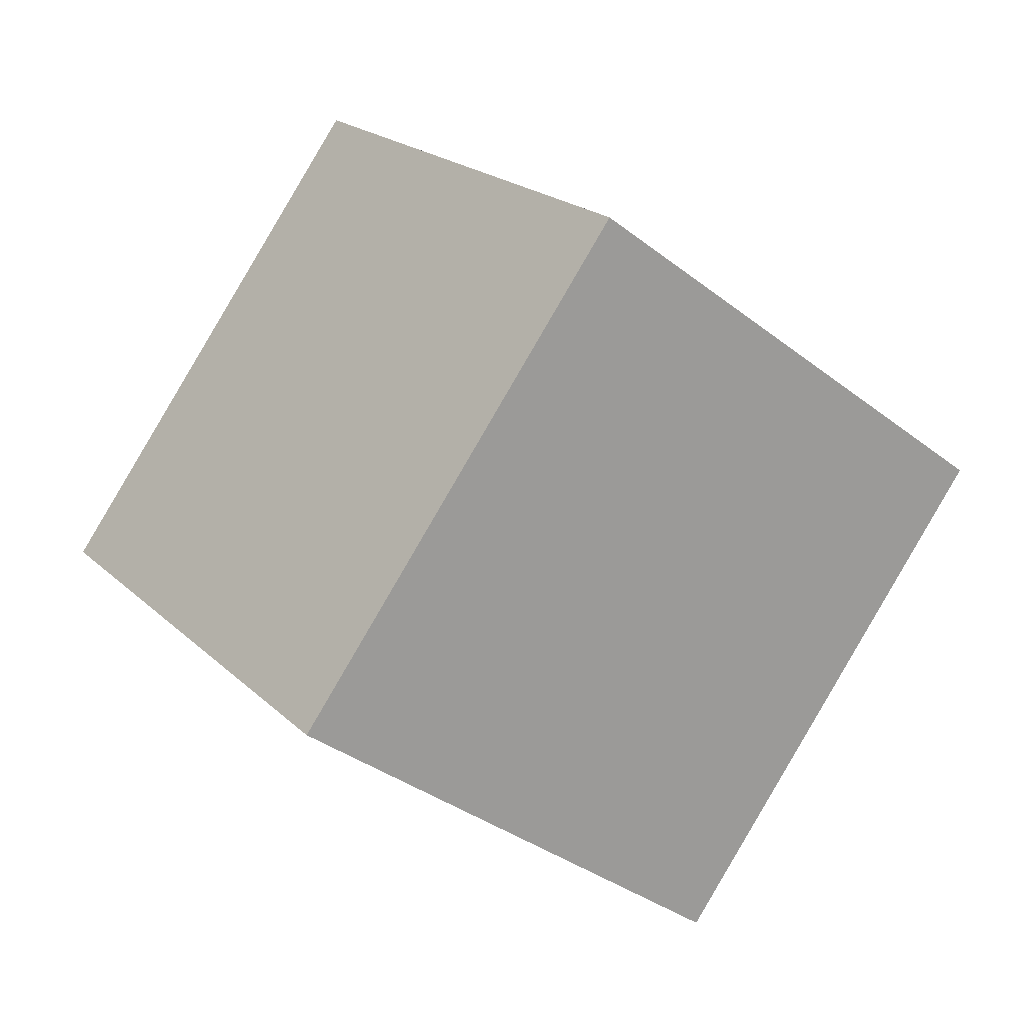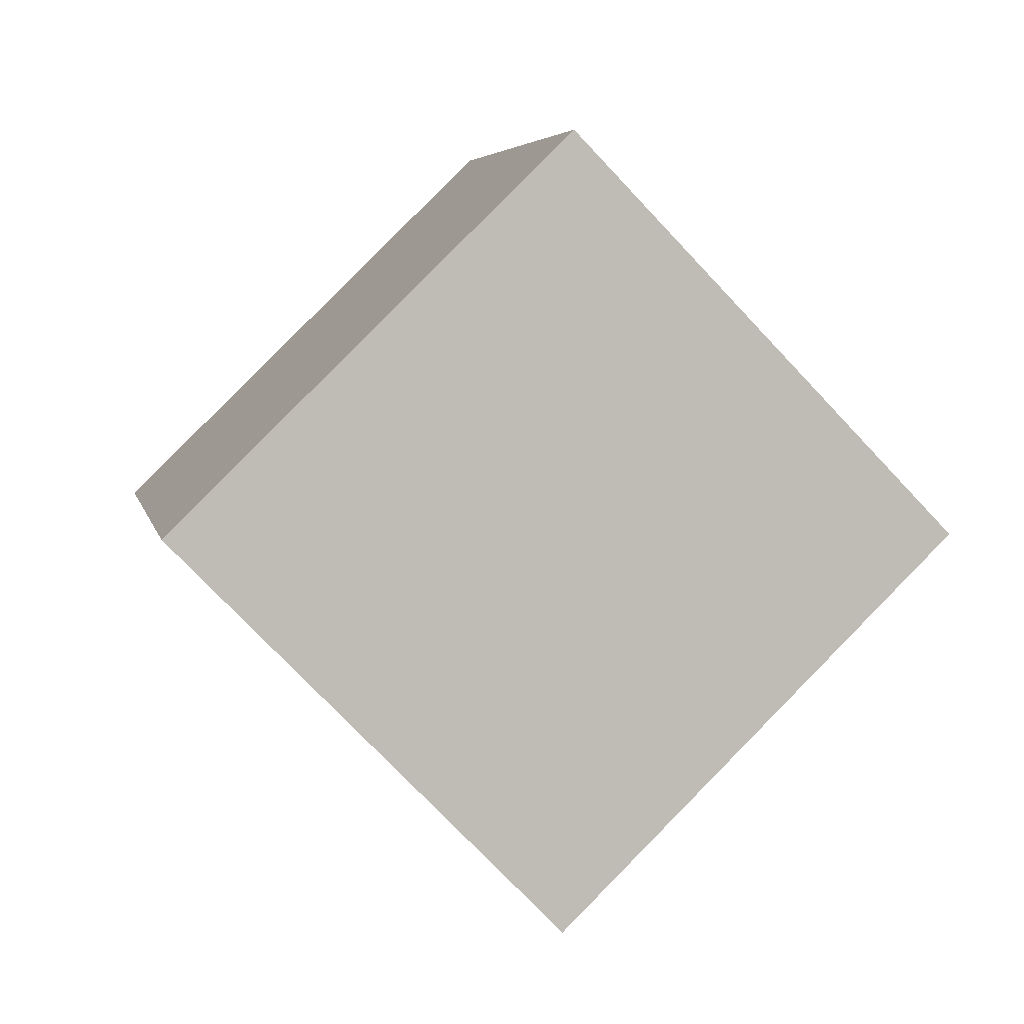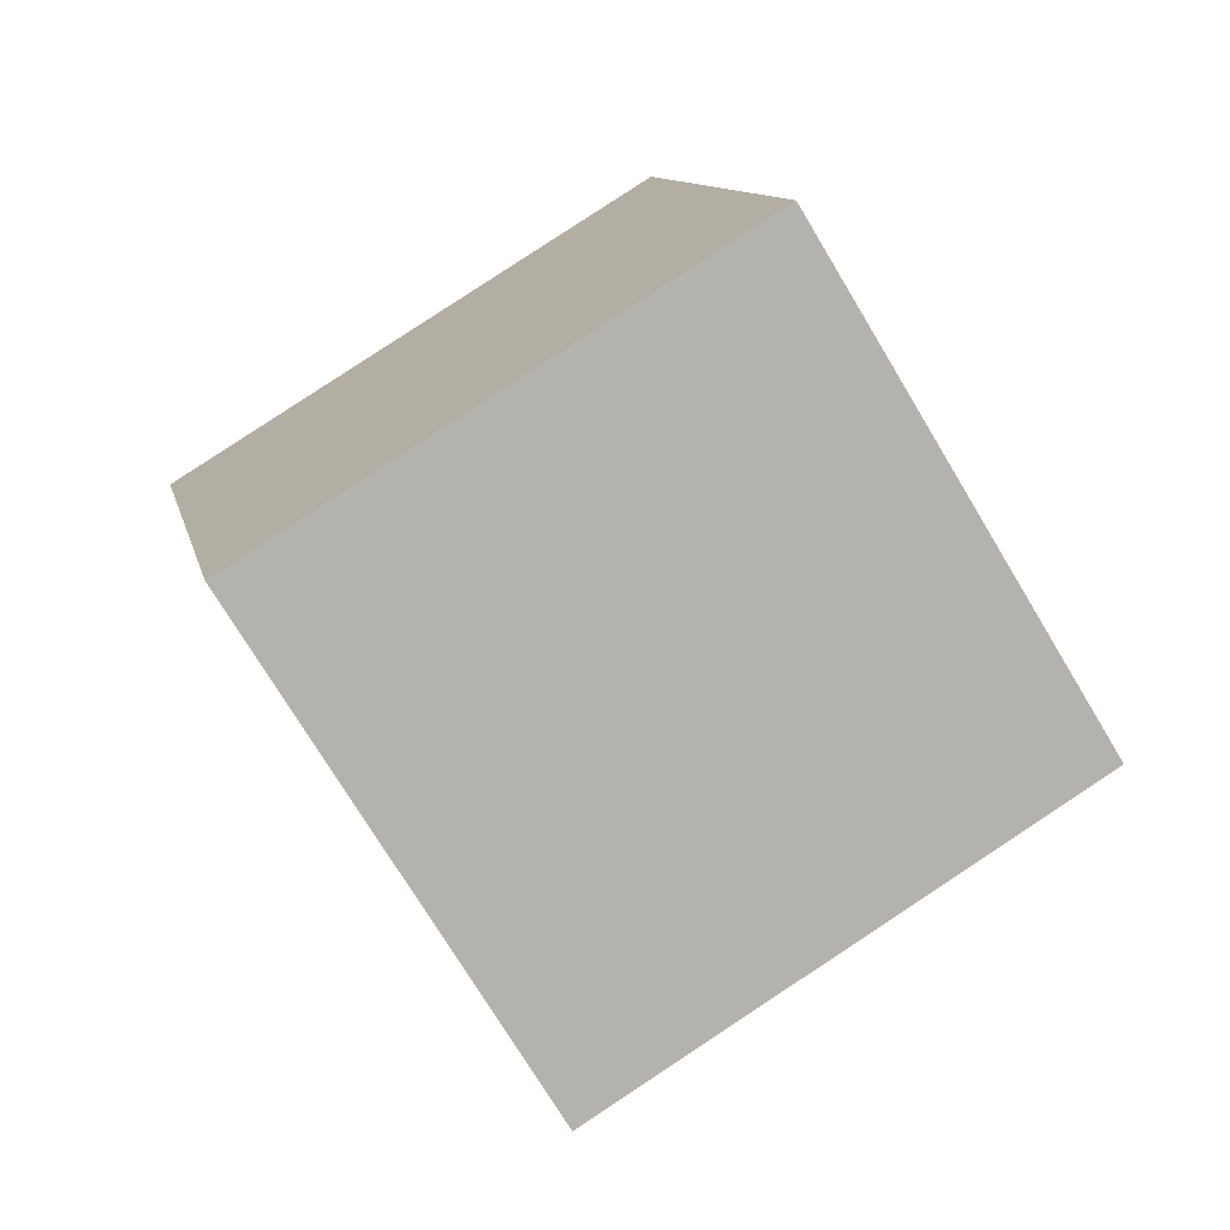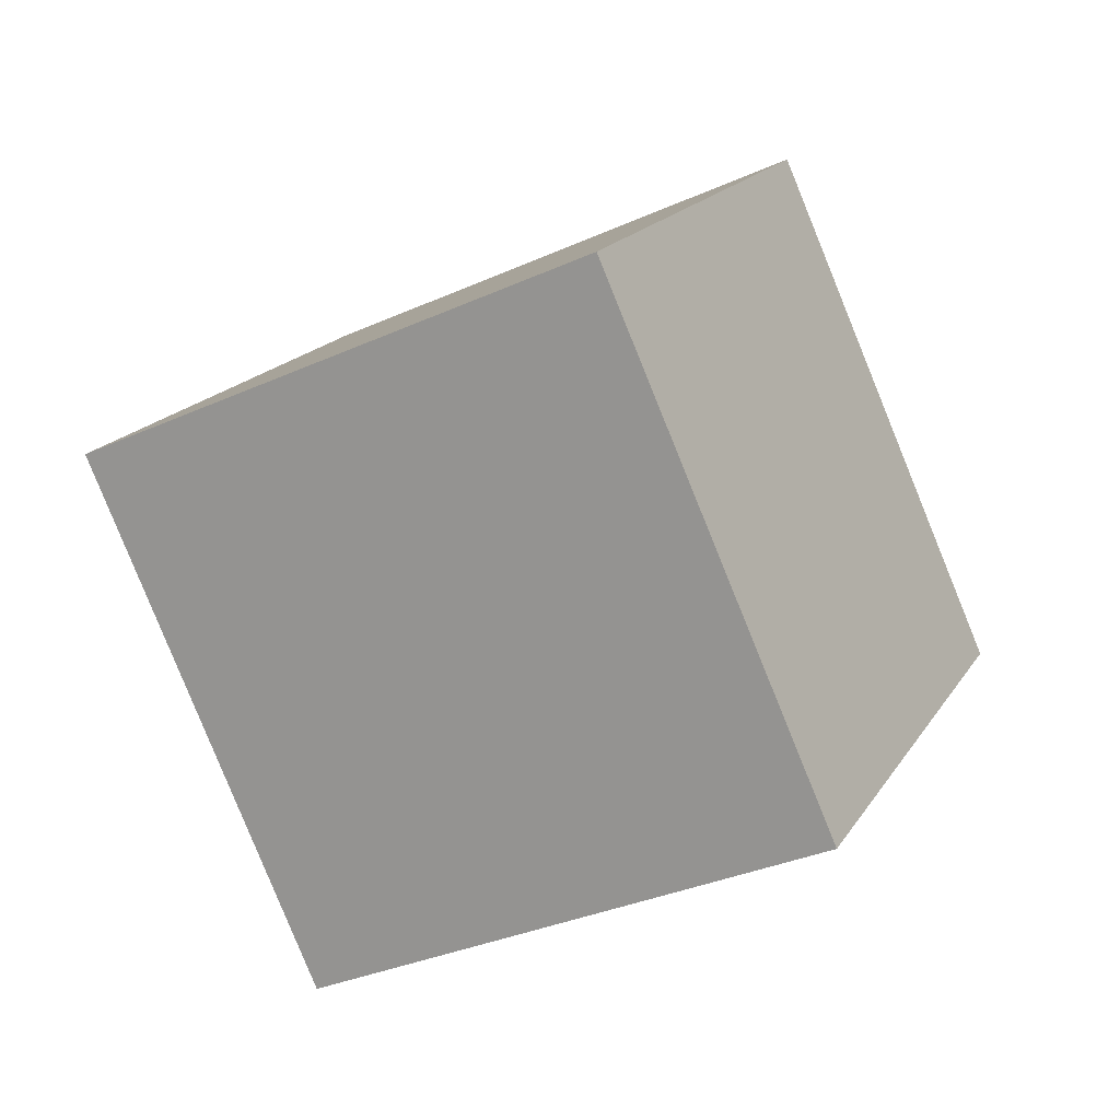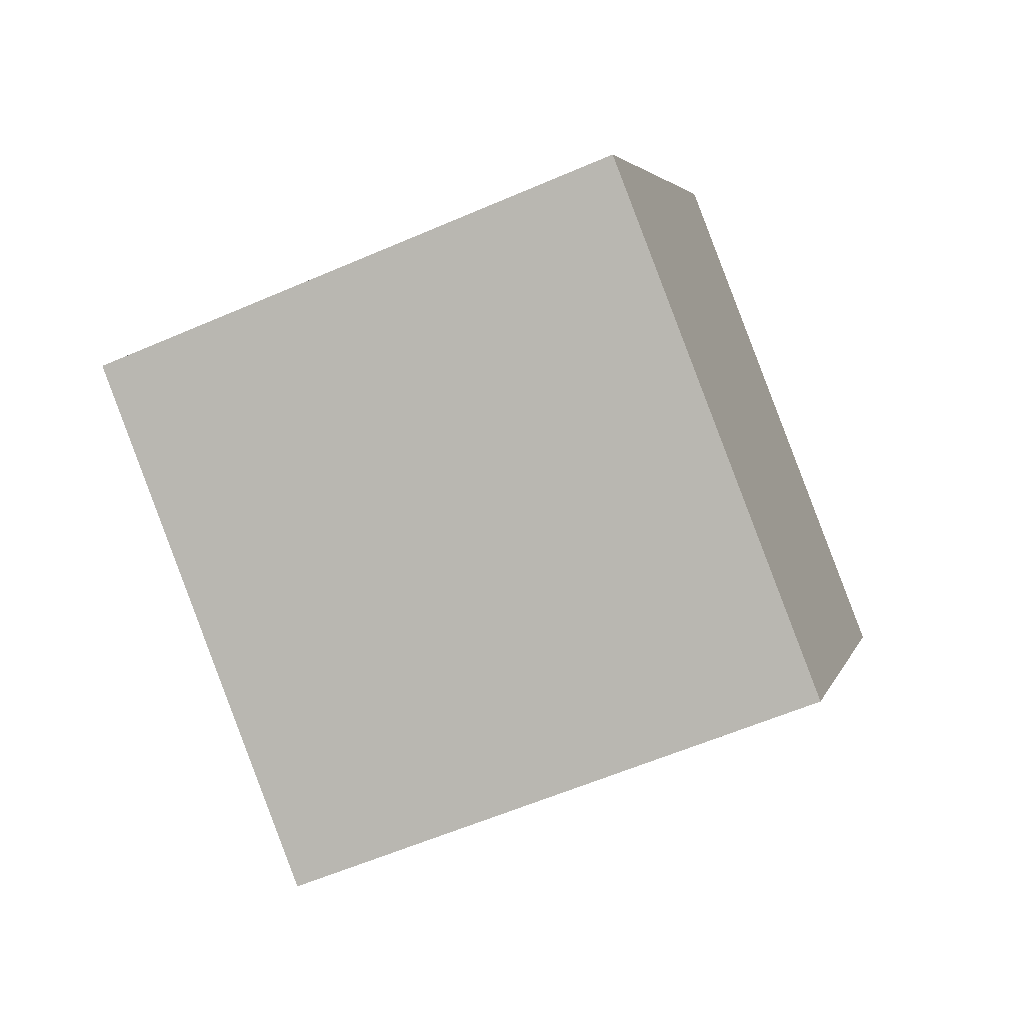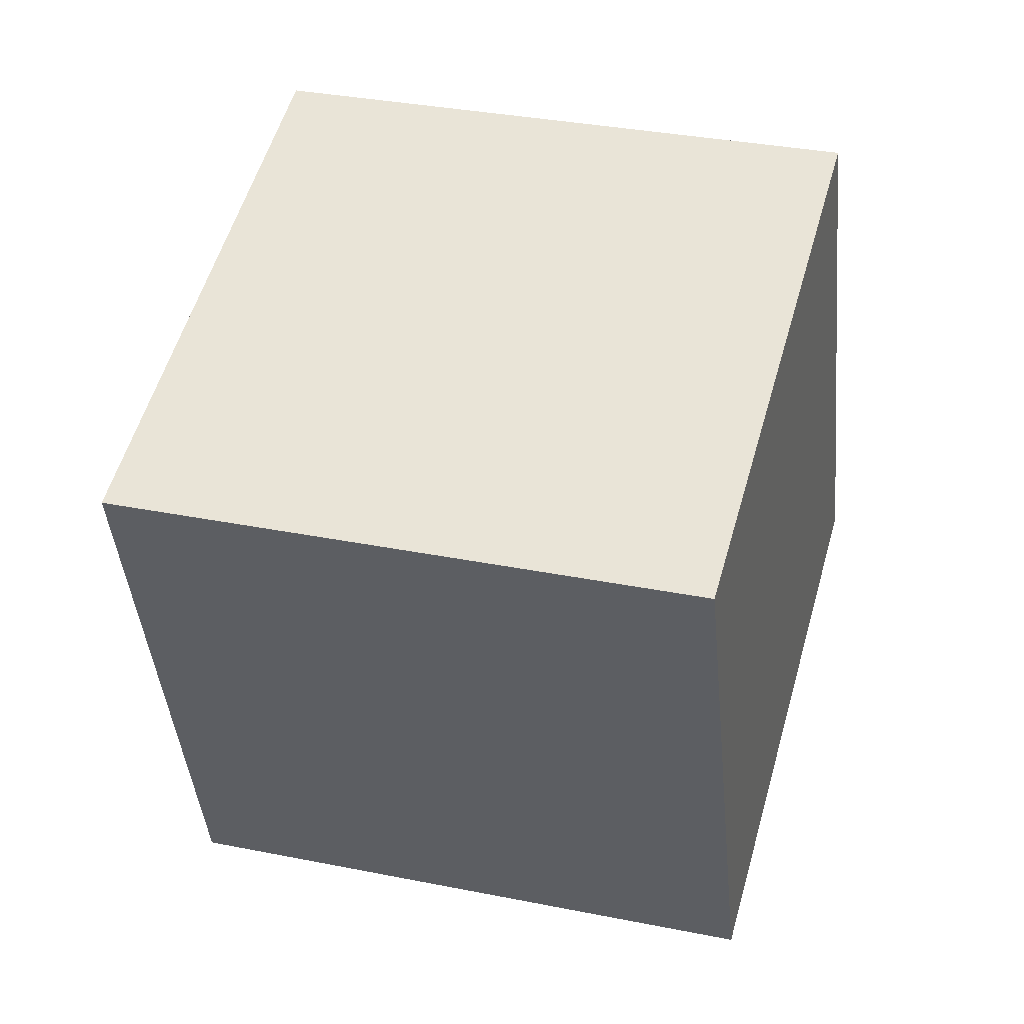
<metadata>
{"format":"obj","ext":"obj","renderer":"f3d","projection":"perspective","resolution":1024,"background":"white","views":[{"elev":-75.8,"azim":62.0,"up":"+Y"},{"elev":65.6,"azim":-40.8,"up":"+Y"},{"elev":23.5,"azim":81.6,"up":"+Y"},{"elev":30.8,"azim":115.1,"up":"+Y"},{"elev":-25.4,"azim":24.1,"up":"+Y"},{"elev":20.7,"azim":28.5,"up":"+Z"}]}
</metadata>
<code>
v 10.77 0.5239 -7.403
v 1.029 -1.685 -6.863
v 9.105 9.058 -2.462
v -0.6331 6.849 -1.922
v 12.32 -4.198 1.275
v 2.581 -6.407 1.814
v 10.66 4.336 6.216
v 0.9188 2.127 6.755
f 2 4 1
f 5 2 1
f 1 4 3
f 3 5 1
f 2 8 4
f 6 2 5
f 6 8 2
f 4 8 3
f 7 5 3
f 3 8 7
f 7 6 5
f 8 6 7

</code>
